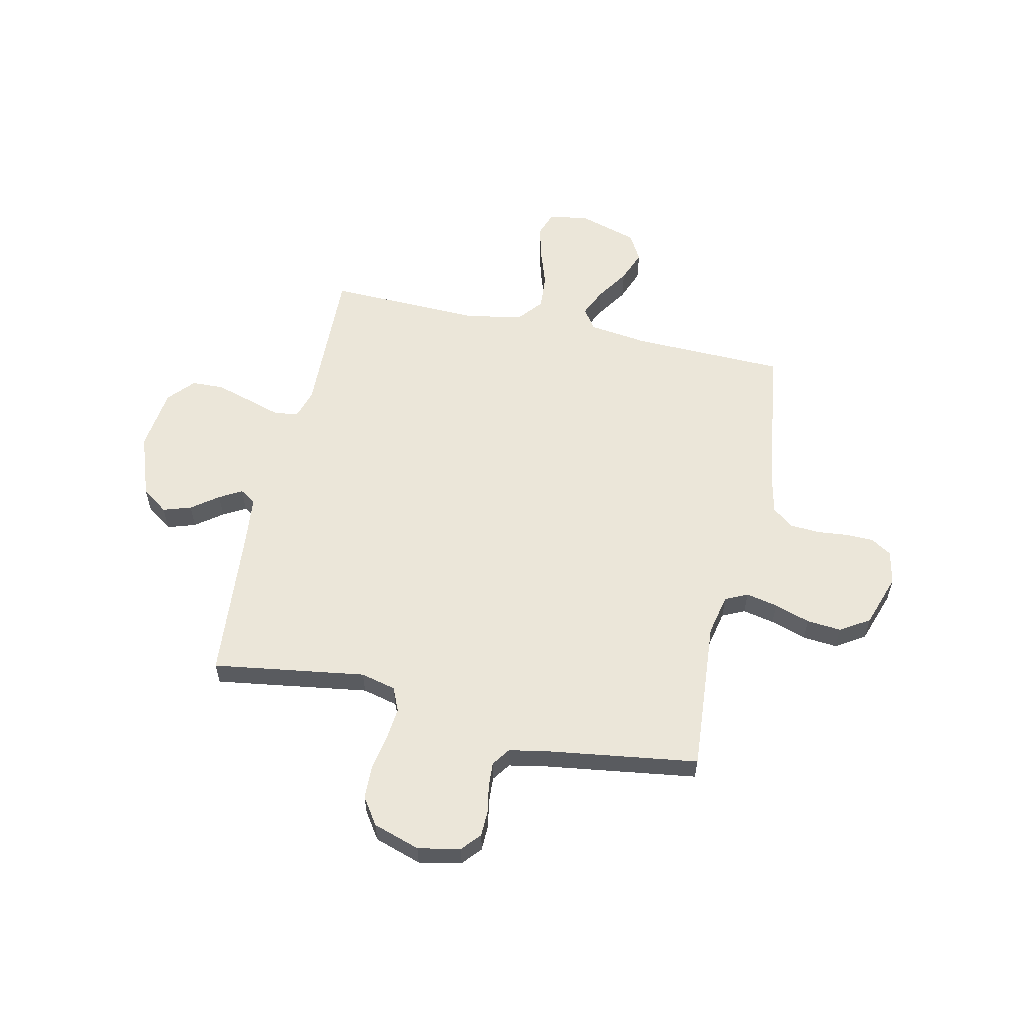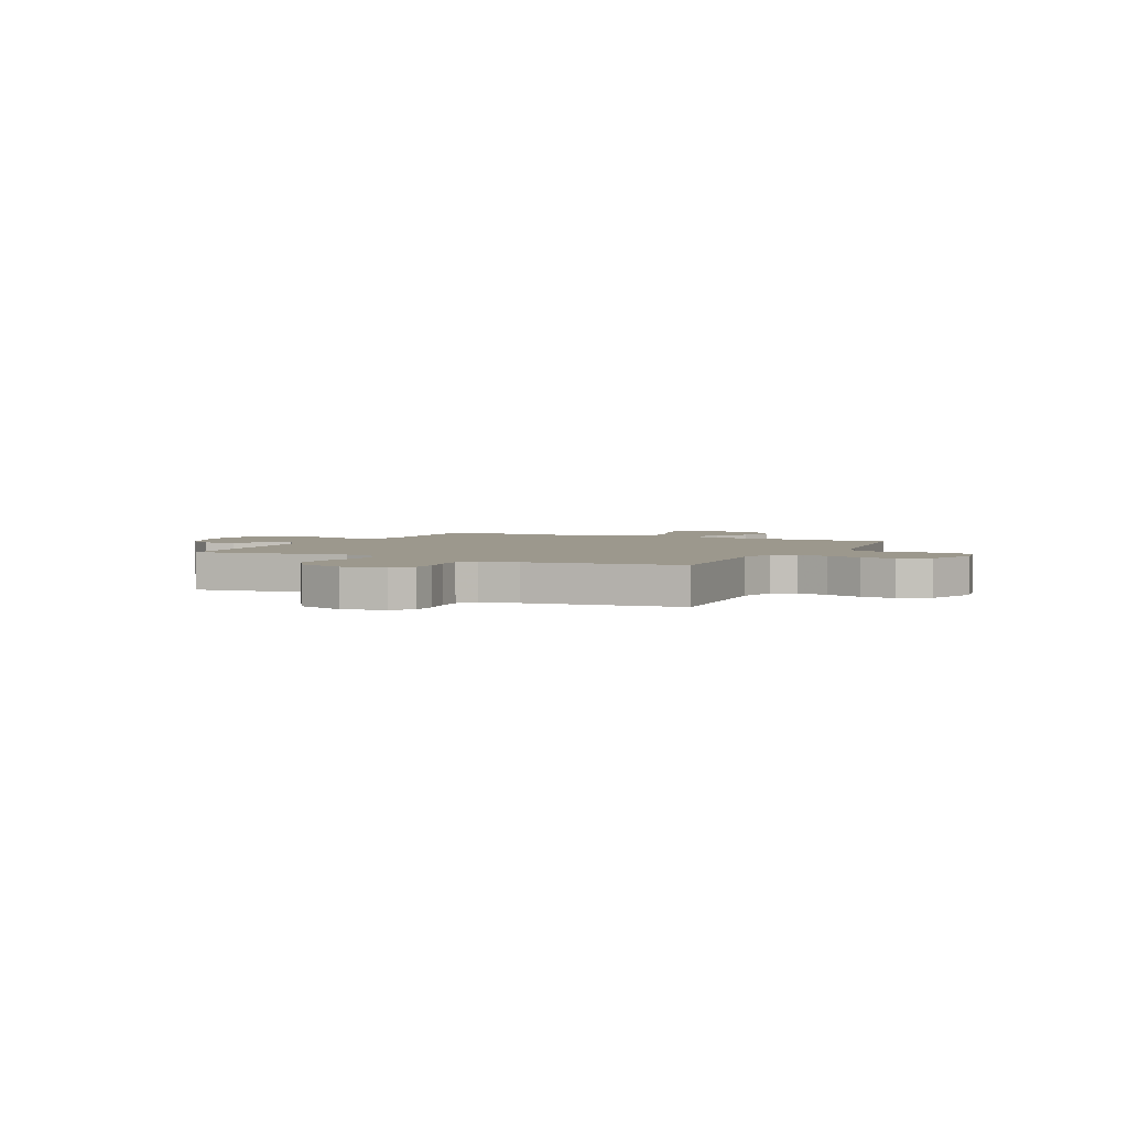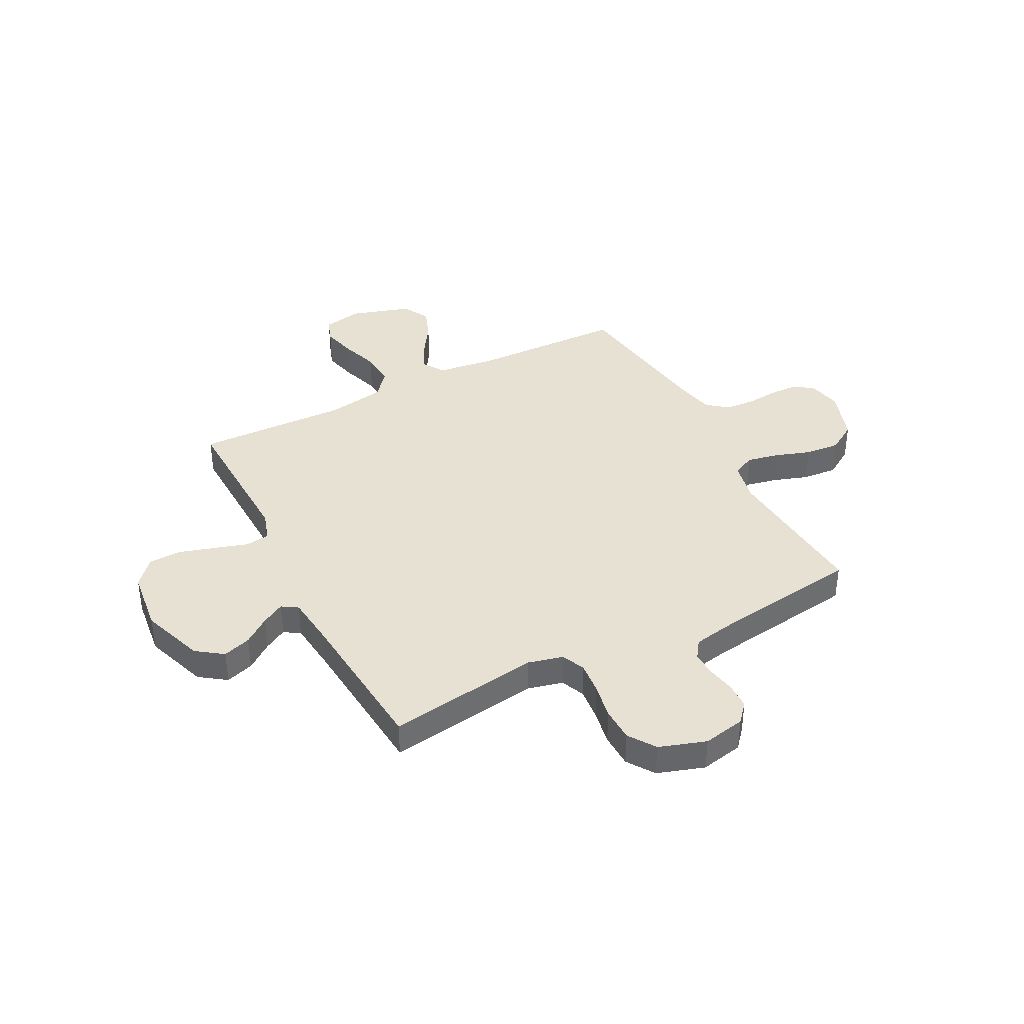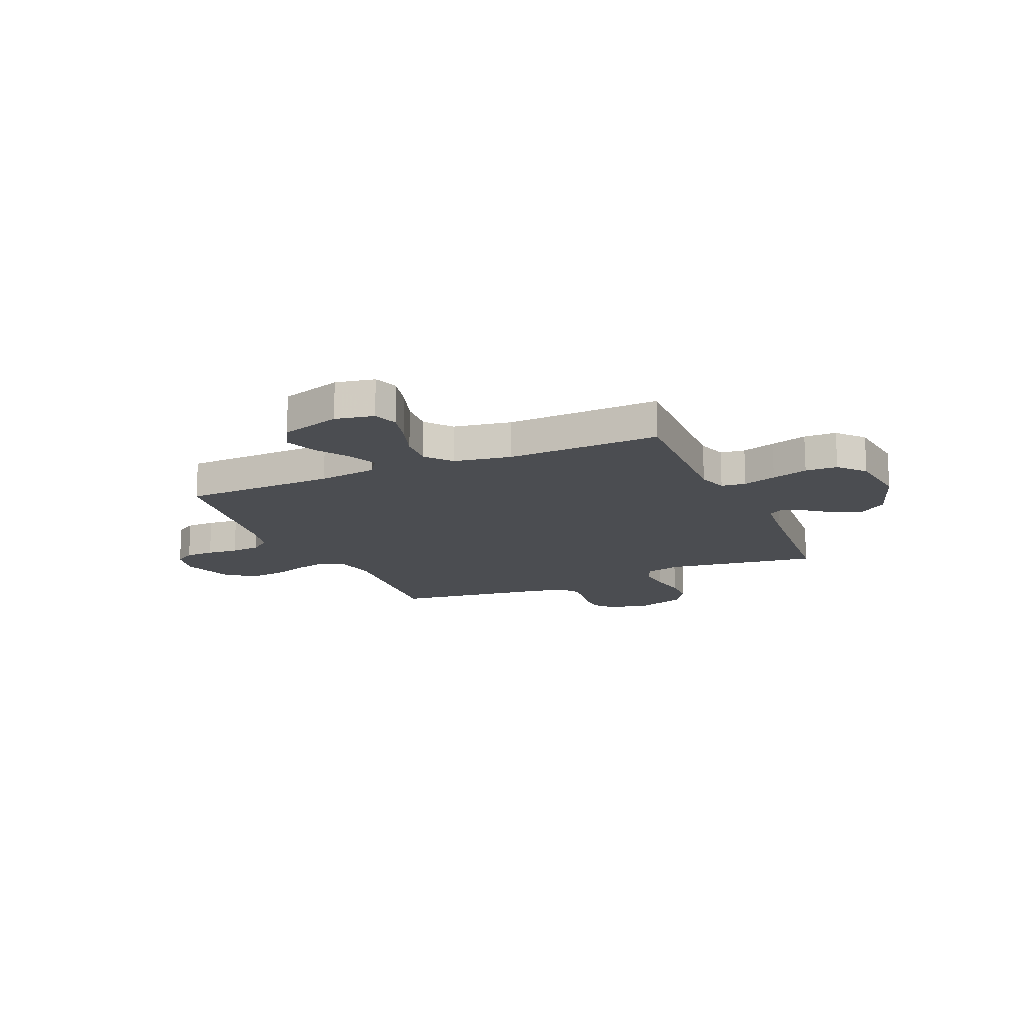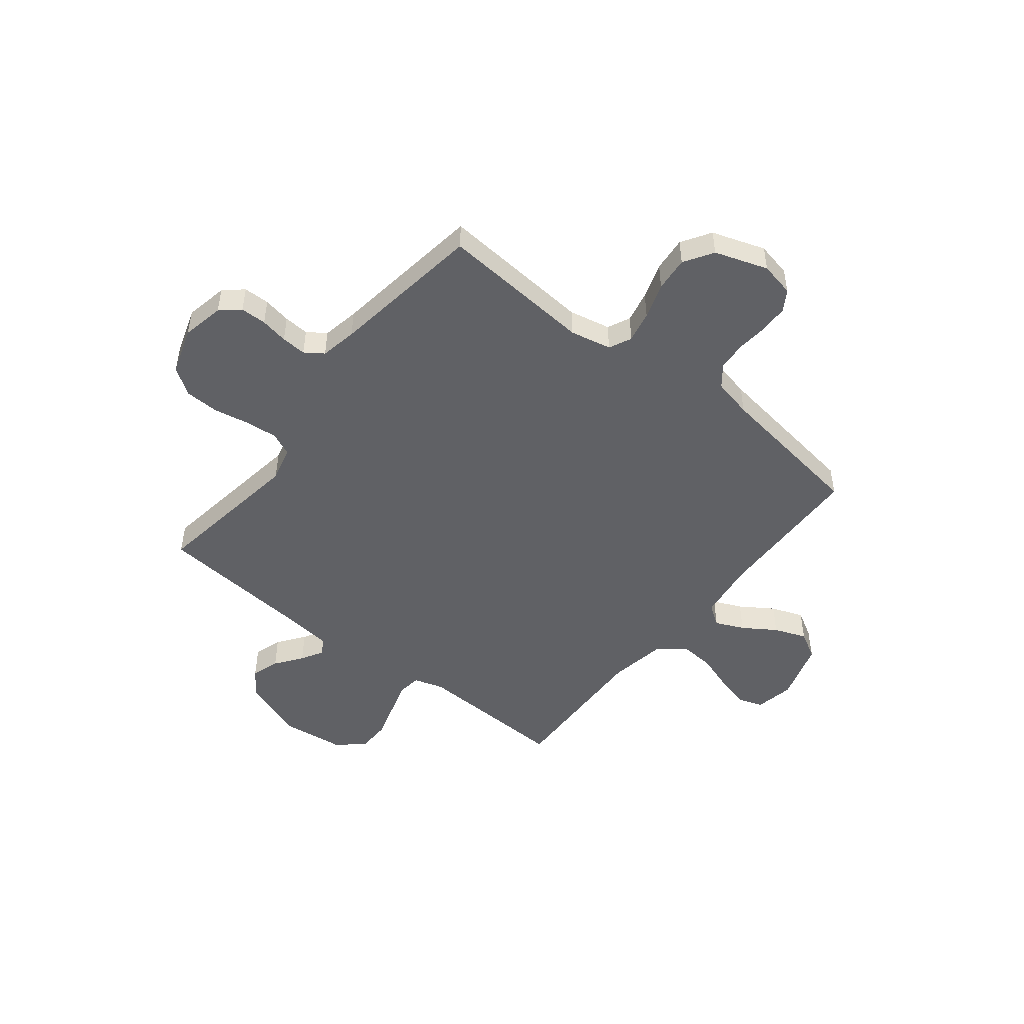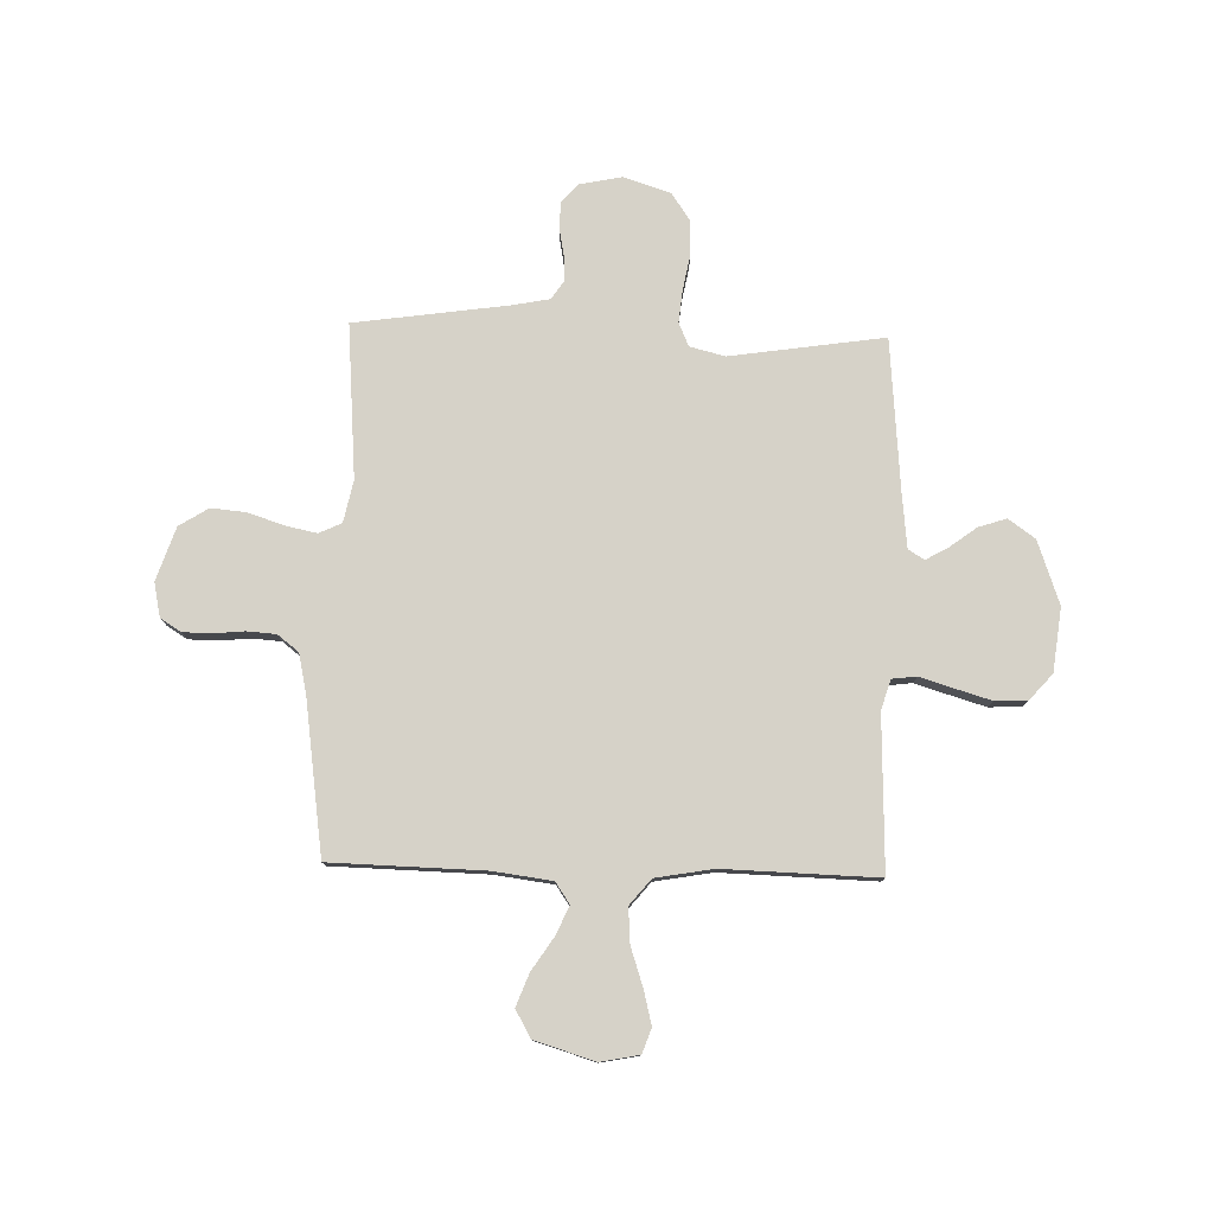
<metadata>
{"format":"obj","ext":"obj","renderer":"f3d","projection":"perspective","resolution":1024,"background":"white","views":[{"elev":57.5,"azim":-77.5,"up":"+Y"},{"elev":3.1,"azim":-63.6,"up":"+Y"},{"elev":38.8,"azim":-117.2,"up":"+Y"},{"elev":-15.6,"azim":113.7,"up":"+Y"},{"elev":-49.2,"azim":-38.3,"up":"+Y"},{"elev":78.4,"azim":91.6,"up":"+Y"}]}
</metadata>
<code>
v -0.5 0.07 0.5
v -0.2 0.07 0.476
v -0.119 0.07 0.493
v -0.098 0.07 0.537
v -0.111 0.07 0.599
v -0.134 0.07 0.669
v -0.14 0.07 0.737
v -0.104 0.07 0.794
v 0 0.07 0.829
v 0.067 0.07 0.815
v 0.092 0.07 0.775
v 0.093 0.07 0.719
v 0.087 0.07 0.658
v 0.091 0.07 0.601
v 0.123 0.07 0.56
v 0.2 0.07 0.543
v 0.5 0.07 0.5
v 0.507 0.07 0.2
v 0.522 0.07 0.085
v 0.563 0.07 0.057
v 0.619 0.07 0.082
v 0.683 0.07 0.124
v 0.746 0.07 0.148
v 0.799 0.07 0.118
v 0.835 0.07 0
v 0.82 0.07 -0.076
v 0.772 0.07 -0.093
v 0.705 0.07 -0.076
v 0.631 0.07 -0.051
v 0.562 0.07 -0.046
v 0.512 0.07 -0.087
v 0.492 0.07 -0.2
v 0.5 0.07 -0.5
v 0.2 0.07 -0.49
v 0.142 0.07 -0.508
v 0.136 0.07 -0.556
v 0.156 0.07 -0.621
v 0.177 0.07 -0.692
v 0.175 0.07 -0.755
v 0.124 0.07 -0.8
v 0 0.07 -0.815
v -0.124 0.07 -0.771
v -0.161 0.07 -0.719
v -0.143 0.07 -0.664
v -0.104 0.07 -0.612
v -0.079 0.07 -0.568
v -0.099 0.07 -0.537
v -0.2 0.07 -0.526
v -0.5 0.07 -0.5
v -0.455 0.07 -0.2
v -0.472 0.07 -0.131
v -0.518 0.07 -0.111
v -0.581 0.07 -0.117
v -0.651 0.07 -0.13
v -0.718 0.07 -0.128
v -0.771 0.07 -0.092
v -0.801 0.07 0
v -0.784 0.07 0.083
v -0.747 0.07 0.115
v -0.696 0.07 0.116
v -0.642 0.07 0.106
v -0.593 0.07 0.103
v -0.557 0.07 0.128
v -0.543 0.07 0.2
v -0.5 0 0.5
v -0.2 0 0.476
v -0.119 0 0.493
v -0.098 0 0.537
v -0.111 0 0.599
v -0.134 0 0.669
v -0.14 0 0.737
v -0.104 0 0.794
v 0 0 0.829
v 0.067 0 0.815
v 0.092 0 0.775
v 0.093 0 0.719
v 0.087 0 0.658
v 0.091 0 0.601
v 0.123 0 0.56
v 0.2 0 0.543
v 0.5 0 0.5
v 0.507 0 0.2
v 0.522 0 0.085
v 0.563 0 0.057
v 0.619 0 0.082
v 0.683 0 0.124
v 0.746 0 0.148
v 0.799 0 0.118
v 0.835 0 0
v 0.82 0 -0.076
v 0.772 0 -0.093
v 0.705 0 -0.076
v 0.631 0 -0.051
v 0.562 0 -0.046
v 0.512 0 -0.087
v 0.492 0 -0.2
v 0.5 0 -0.5
v 0.2 0 -0.49
v 0.142 0 -0.508
v 0.136 0 -0.556
v 0.156 0 -0.621
v 0.177 0 -0.692
v 0.175 0 -0.755
v 0.124 0 -0.8
v 0 0 -0.815
v -0.124 0 -0.771
v -0.161 0 -0.719
v -0.143 0 -0.664
v -0.104 0 -0.612
v -0.079 0 -0.568
v -0.099 0 -0.537
v -0.2 0 -0.526
v -0.5 0 -0.5
v -0.455 0 -0.2
v -0.472 0 -0.131
v -0.518 0 -0.111
v -0.581 0 -0.117
v -0.651 0 -0.13
v -0.718 0 -0.128
v -0.771 0 -0.092
v -0.801 0 0
v -0.784 0 0.083
v -0.747 0 0.115
v -0.696 0 0.116
v -0.642 0 0.106
v -0.593 0 0.103
v -0.557 0 0.128
v -0.543 0 0.2
f 59 60 61
f 58 59 61
f 57 58 61
f 56 57 61
f 55 56 61
f 54 55 61
f 53 54 61
f 52 53 61 62
f 51 52 62 63
f 48 49 50
f 47 48 50 51
f 43 44 45
f 42 43 45
f 41 42 45
f 40 41 45
f 39 40 45
f 38 39 45
f 37 38 45
f 36 37 45
f 35 36 45 46
f 34 35 46 47
f 32 33 34
f 51 63 64
f 47 51 64
f 34 47 64
f 32 34 64
f 31 32 64
f 27 28 29
f 26 27 29
f 25 26 29
f 24 25 29
f 23 24 29
f 22 23 29
f 21 22 29
f 16 17 18
f 15 16 18 19
f 11 12 13
f 10 11 13
f 9 10 13
f 8 9 13
f 7 8 13
f 6 7 13
f 5 6 13
f 4 5 13 14
f 3 4 14 15
f 64 1 2
f 31 64 2
f 30 31 2
f 20 21 29 30
f 30 2 3
f 20 30 3
f 19 20 3
f 3 15 19
f 125 124 123
f 125 123 122
f 125 122 121
f 125 121 120
f 125 120 119
f 125 119 118
f 125 118 117
f 126 125 117 116
f 127 126 116 115
f 114 113 112
f 115 114 112 111
f 109 108 107
f 109 107 106
f 109 106 105
f 109 105 104
f 109 104 103
f 109 103 102
f 109 102 101
f 109 101 100
f 110 109 100 99
f 111 110 99 98
f 98 97 96
f 128 127 115
f 128 115 111
f 128 111 98
f 128 98 96
f 128 96 95
f 93 92 91
f 93 91 90
f 93 90 89
f 93 89 88
f 93 88 87
f 93 87 86
f 93 86 85
f 82 81 80
f 83 82 80 79
f 77 76 75
f 77 75 74
f 77 74 73
f 77 73 72
f 77 72 71
f 77 71 70
f 77 70 69
f 78 77 69 68
f 79 78 68 67
f 66 65 128
f 66 128 95
f 66 95 94
f 94 93 85 84
f 67 66 94
f 67 94 84
f 67 84 83
f 83 79 67
f 1 65 66 2
f 2 66 67 3
f 3 67 68 4
f 4 68 69 5
f 5 69 70 6
f 6 70 71 7
f 7 71 72 8
f 8 72 73 9
f 9 73 74 10
f 10 74 75 11
f 11 75 76 12
f 12 76 77 13
f 13 77 78 14
f 14 78 79 15
f 15 79 80 16
f 16 80 81 17
f 17 81 82 18
f 18 82 83 19
f 19 83 84 20
f 20 84 85 21
f 21 85 86 22
f 22 86 87 23
f 23 87 88 24
f 24 88 89 25
f 25 89 90 26
f 26 90 91 27
f 27 91 92 28
f 28 92 93 29
f 29 93 94 30
f 30 94 95 31
f 31 95 96 32
f 32 96 97 33
f 33 97 98 34
f 34 98 99 35
f 35 99 100 36
f 36 100 101 37
f 37 101 102 38
f 38 102 103 39
f 39 103 104 40
f 40 104 105 41
f 41 105 106 42
f 42 106 107 43
f 43 107 108 44
f 44 108 109 45
f 45 109 110 46
f 46 110 111 47
f 47 111 112 48
f 48 112 113 49
f 49 113 114 50
f 50 114 115 51
f 51 115 116 52
f 52 116 117 53
f 53 117 118 54
f 54 118 119 55
f 55 119 120 56
f 56 120 121 57
f 57 121 122 58
f 58 122 123 59
f 59 123 124 60
f 60 124 125 61
f 61 125 126 62
f 62 126 127 63
f 63 127 128 64
f 64 128 65 1

</code>
